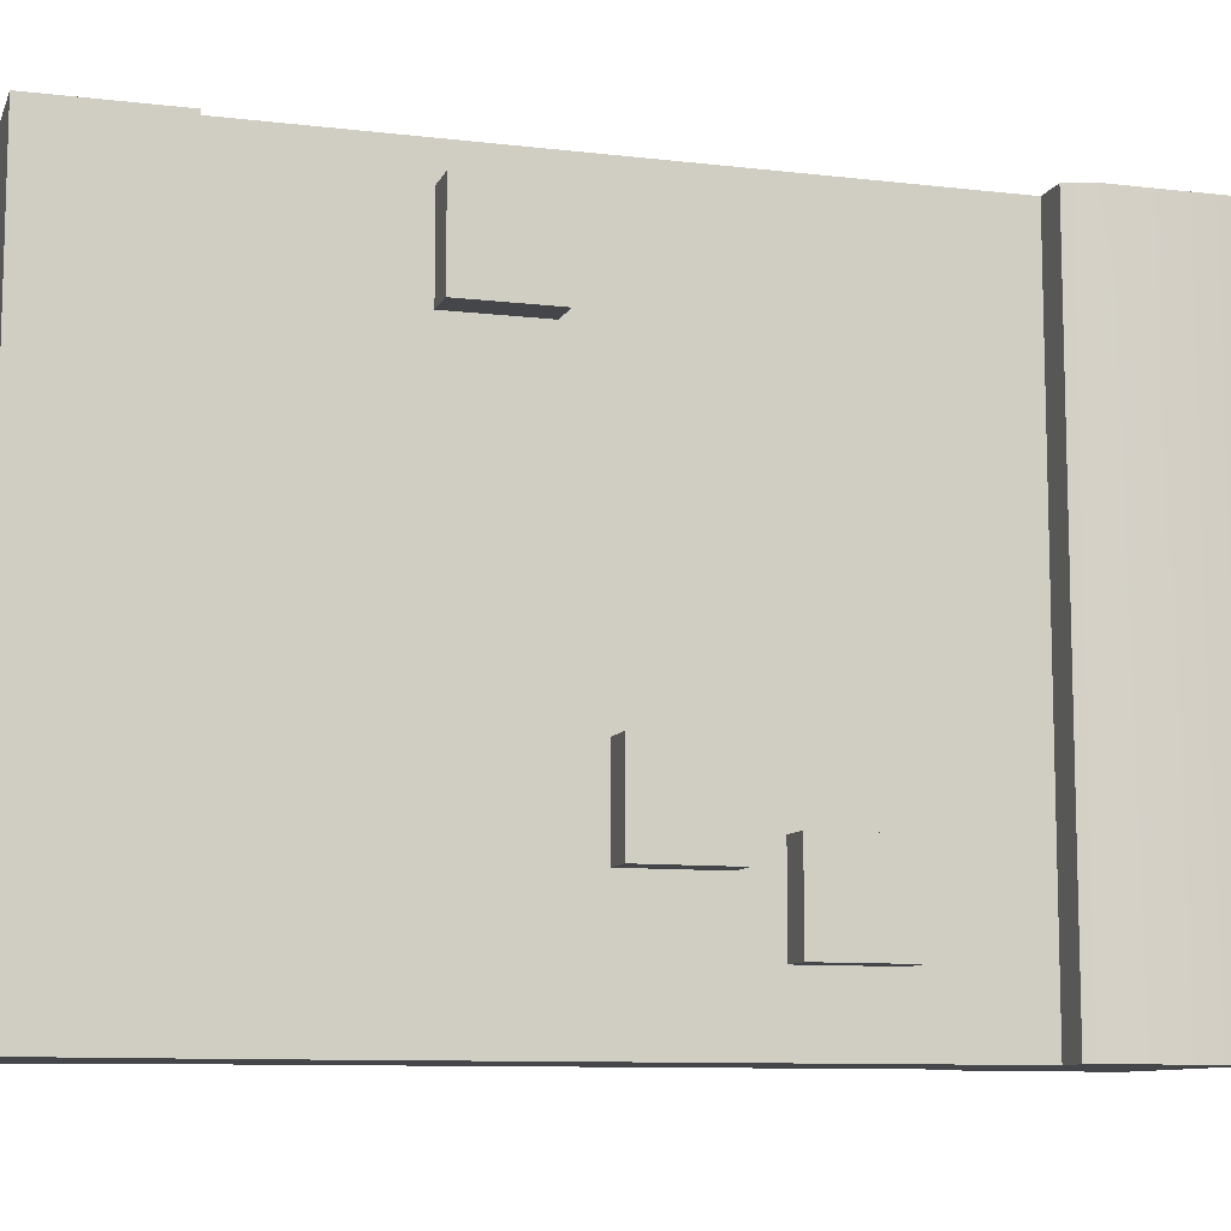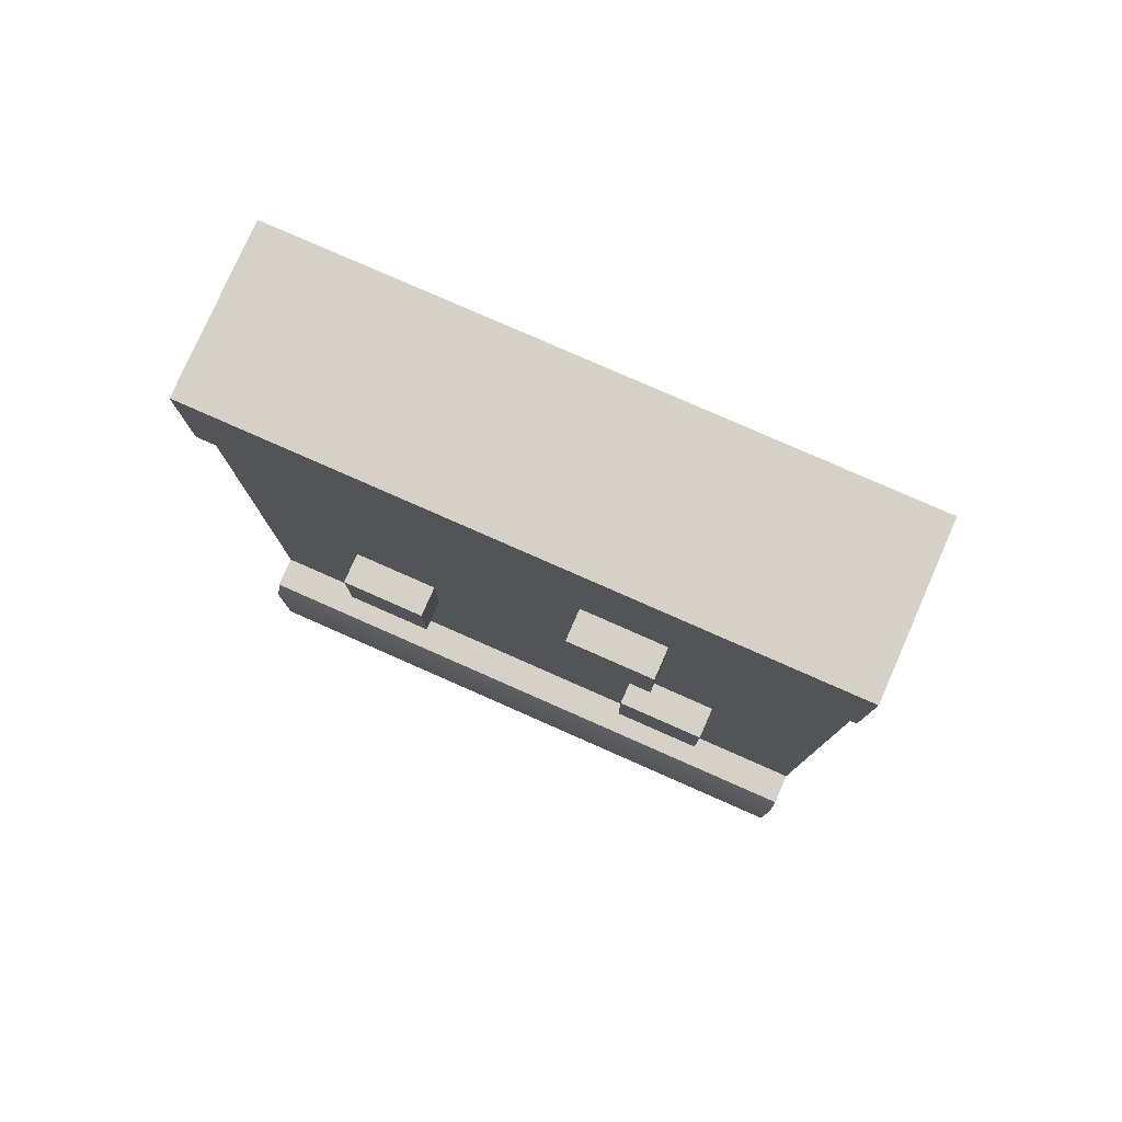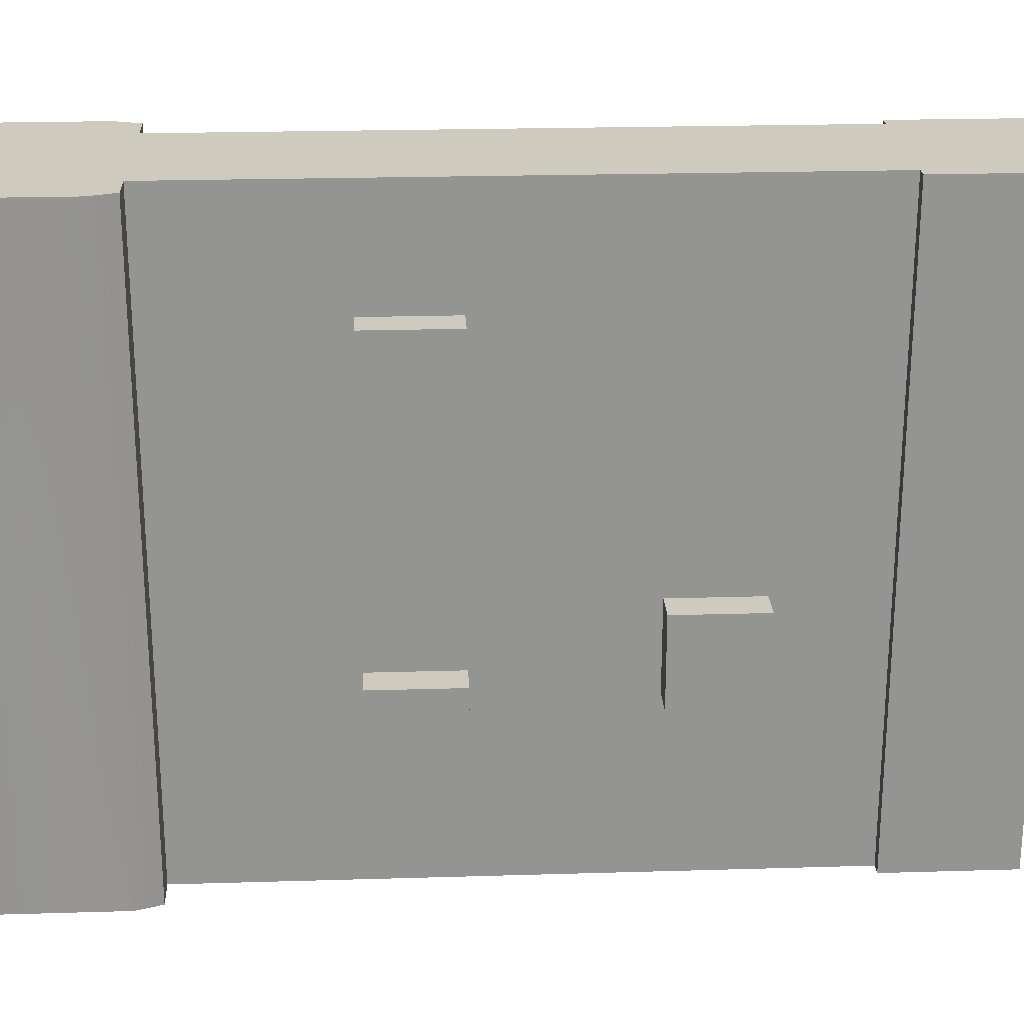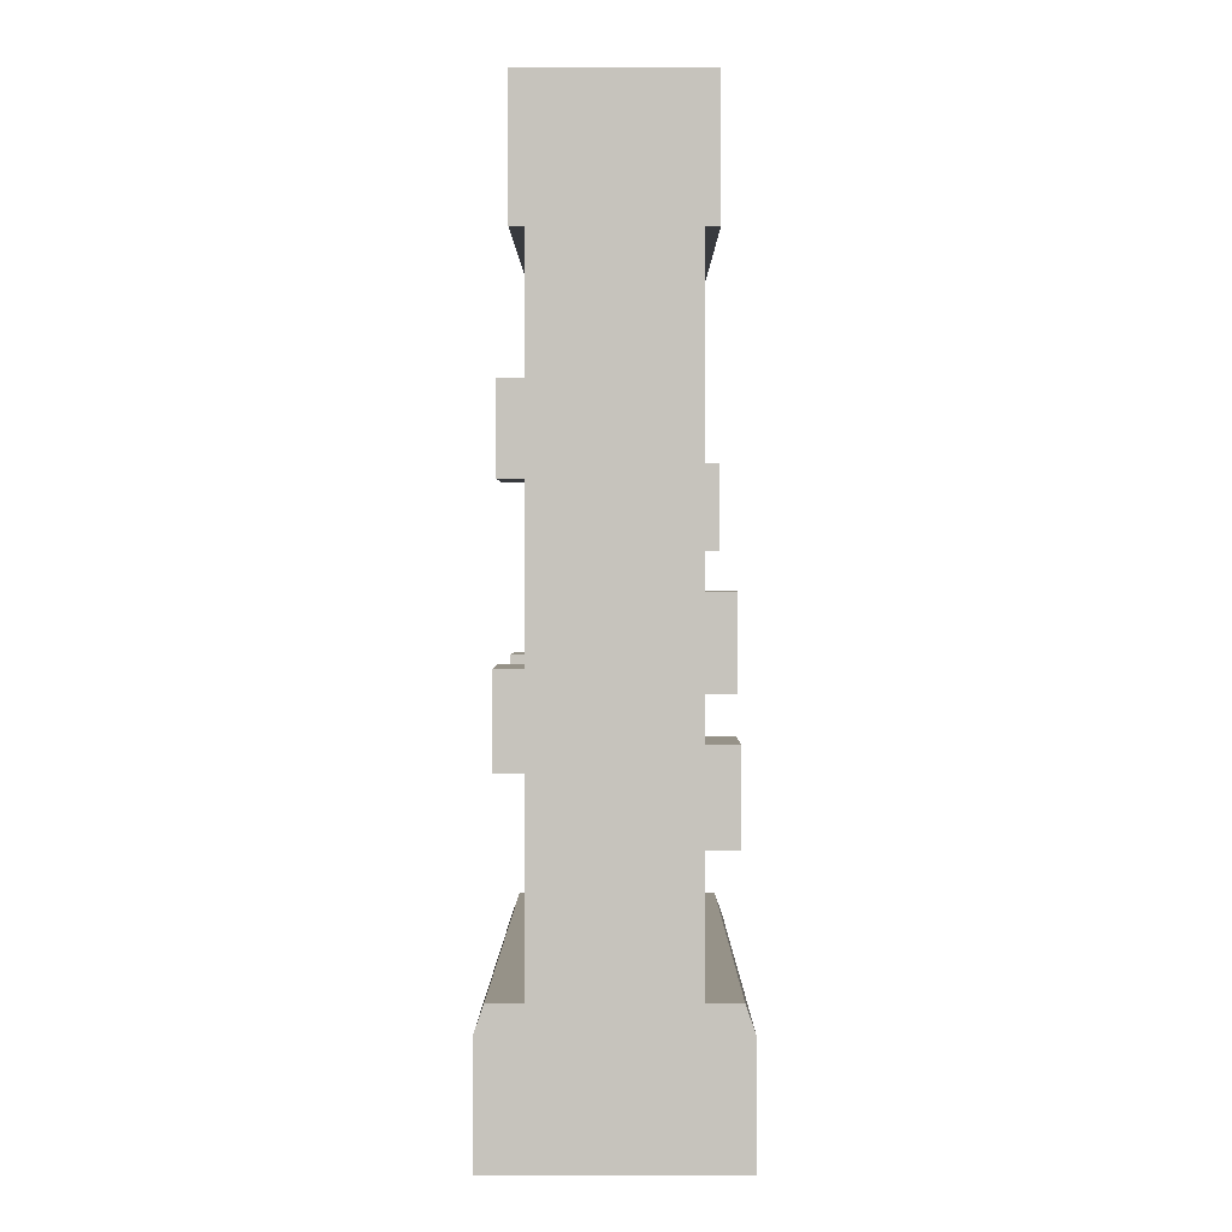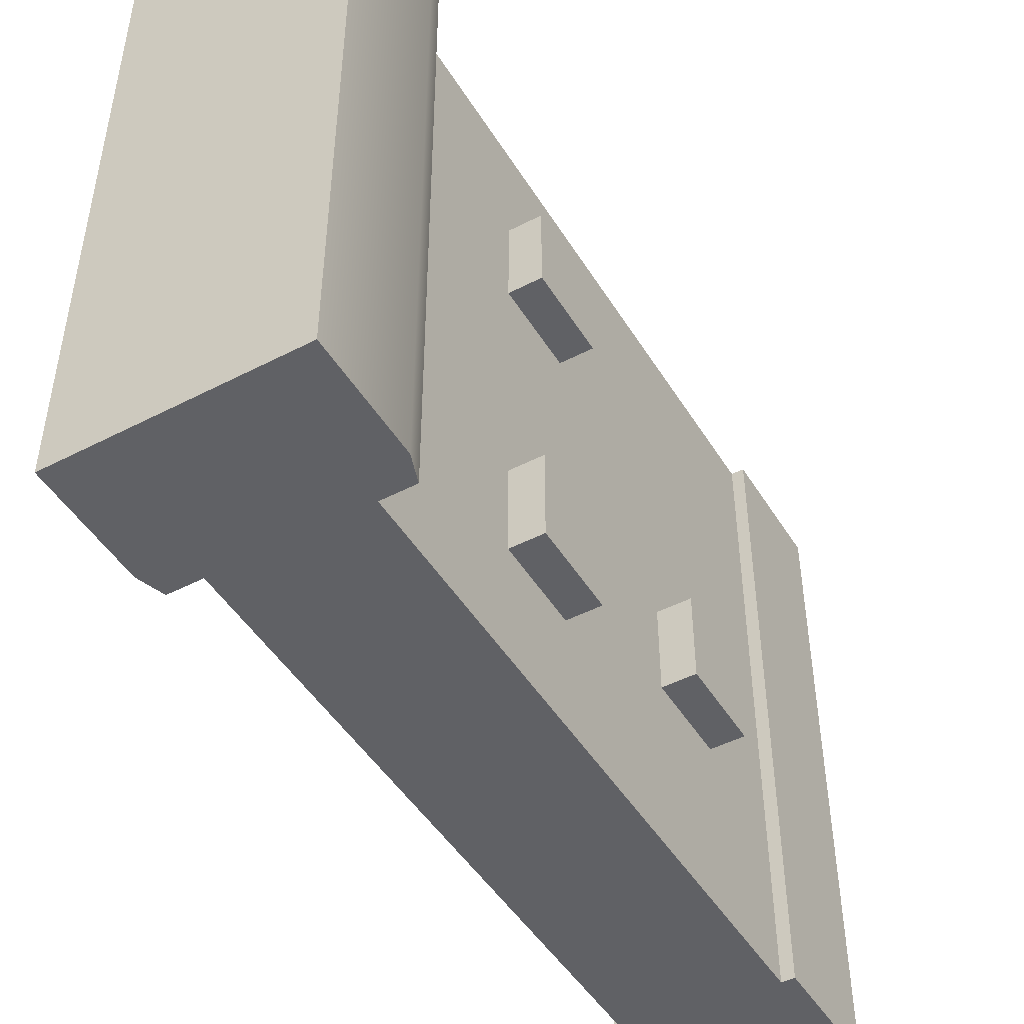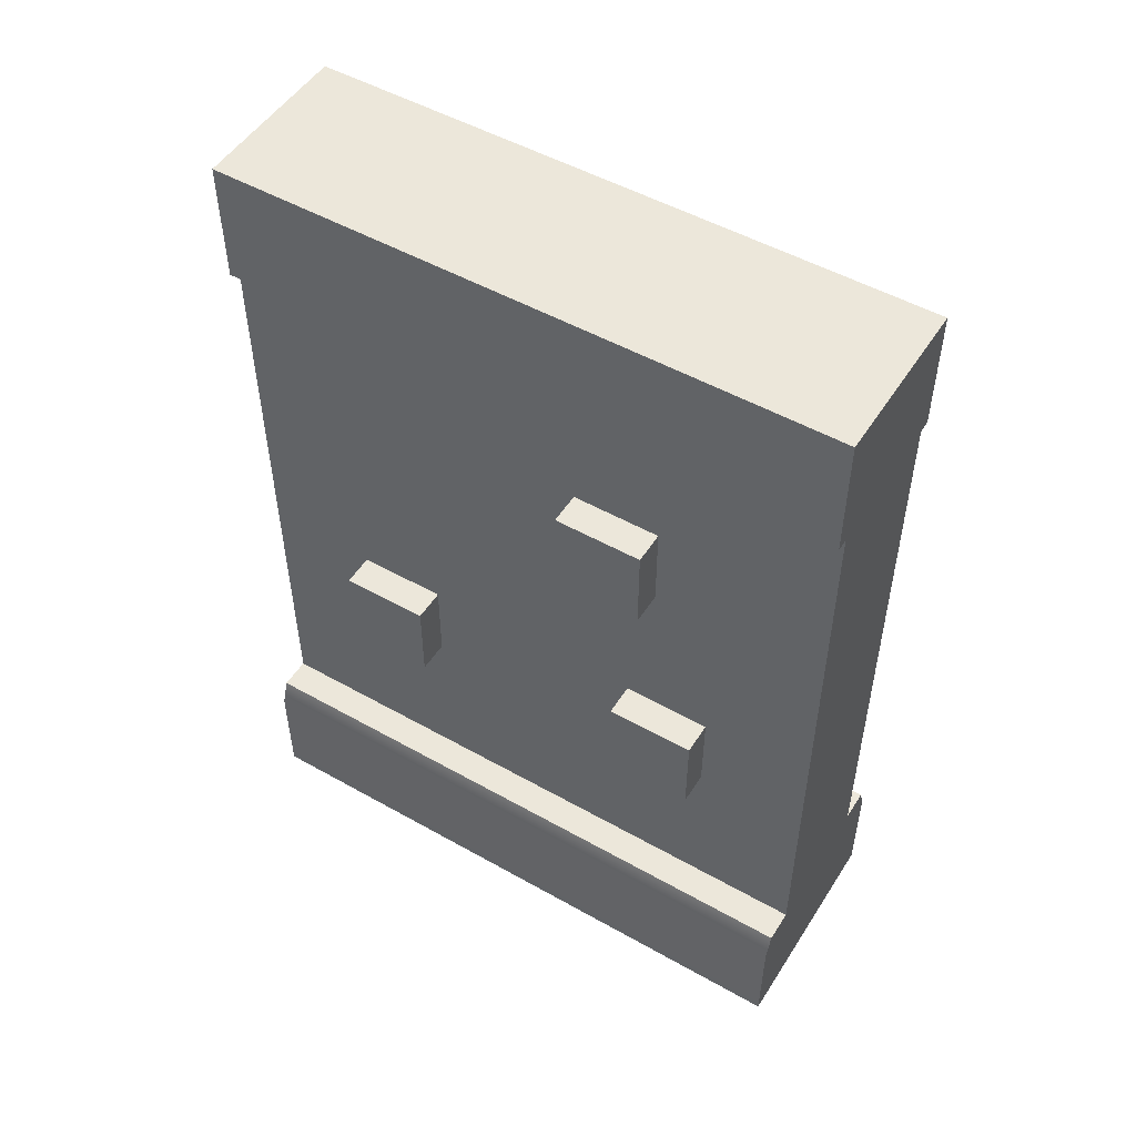
<metadata>
{"format":"obj","ext":"obj","renderer":"f3d","projection":"perspective","resolution":1024,"background":"white","views":[{"elev":-9.8,"azim":-106.8,"up":"+Z"},{"elev":78.9,"azim":113.8,"up":"+Y"},{"elev":23.2,"azim":87.1,"up":"+Z"},{"elev":1.2,"azim":-179.8,"up":"+Y"},{"elev":-47.5,"azim":30.3,"up":"+Z"},{"elev":51.0,"azim":121.6,"up":"+Y"}]}
</metadata>
<code>
o brick-wall.007
v 7.242 0.1347 4.313
v 7.195 0.1347 4.313
v 7.242 0.1347 3.409
v 7.195 0.1347 3.409
v 7.466 1.024 3.409
v 7.466 1.024 4.313
v 7.466 1.204 3.409
v 7.466 1.204 4.313
v 7.182 -0.06404 4.313
v 7.507 -0.06404 4.313
v 7.182 -0.06404 3.409
v 7.507 -0.06404 3.409
v 7.223 1.204 4.313
v 7.223 1.204 3.409
v 7.182 0.09858 4.313
v 7.182 0.09858 3.409
v 7.495 0.1347 4.313
v 7.448 0.1347 4.313
v 7.495 0.1347 3.409
v 7.448 0.1347 3.409
v 7.507 0.09858 3.409
v 7.507 0.09858 4.313
v 7.448 1.024 4.313
v 7.448 1.024 3.409
v 7.223 1.024 4.313
v 7.242 1.024 4.313
v 7.223 1.024 3.409
v 7.242 1.024 3.409
v 7.466 1.024 3.409
v 7.466 1.204 3.409
v 7.448 1.024 3.409
v 7.223 1.204 3.409
v 7.242 1.024 3.409
v 7.223 1.024 3.409
v 7.182 -0.06404 3.409
v 7.495 0.1347 3.409
v 7.448 0.1347 3.409
v 7.242 0.1347 3.409
v 7.195 0.1347 3.409
v 7.182 0.09858 3.409
v 7.466 1.204 4.313
v 7.466 1.024 4.313
v 7.223 1.204 4.313
v 7.448 1.024 4.313
v 7.242 1.024 4.313
v 7.223 1.024 4.313
v 7.182 -0.06404 4.313
v 7.495 0.1347 4.313
v 7.448 0.1347 4.313
v 7.242 0.1347 4.313
v 7.195 0.1347 4.313
v 7.182 0.09858 4.313
v 7.195 0.2986 3.632
v 7.195 0.2986 3.505
v 7.195 0.4251 3.632
v 7.195 0.4251 3.505
v 7.242 0.2986 3.632
v 7.242 0.2986 3.505
v 7.242 0.4251 3.632
v 7.242 0.4251 3.505
v 7.195 0.4793 3.722
v 7.195 0.4793 3.595
v 7.195 0.6058 3.722
v 7.195 0.6058 3.595
v 7.242 0.4793 3.722
v 7.242 0.4793 3.595
v 7.242 0.6058 3.722
v 7.242 0.6058 3.595
v 7.195 0.66 4.264
v 7.195 0.66 4.137
v 7.195 0.7865 4.264
v 7.195 0.7865 4.137
v 7.242 0.66 4.264
v 7.242 0.66 4.137
v 7.242 0.7865 4.264
v 7.242 0.7865 4.137
v 7.495 0.3851 3.571
v 7.495 0.3851 3.698
v 7.495 0.5116 3.571
v 7.495 0.5116 3.698
v 7.448 0.3851 3.571
v 7.448 0.3851 3.698
v 7.448 0.5116 3.571
v 7.448 0.5116 3.698
v 7.495 0.7465 3.661
v 7.495 0.7465 3.788
v 7.495 0.873 3.661
v 7.495 0.873 3.788
v 7.448 0.7465 3.661
v 7.448 0.7465 3.788
v 7.448 0.873 3.661
v 7.448 0.873 3.788
v 7.495 0.3851 4.022
v 7.495 0.3851 4.15
v 7.495 0.5116 4.022
v 7.495 0.5116 4.15
v 7.448 0.3851 4.022
v 7.448 0.3851 4.15
v 7.448 0.5116 4.022
v 7.448 0.5116 4.15
f 3 2 1
f 2 3 4
f 7 6 5
f 6 7 8
f 11 10 9
f 10 11 12
f 7 13 8
f 13 7 14
f 2 16 15
f 16 2 4
f 19 18 17
f 18 19 20
f 19 22 21
f 22 19 17
f 24 6 23
f 6 24 5
f 27 26 25
f 26 27 28
f 13 27 25
f 27 13 14
f 21 10 12
f 10 21 22
f 15 11 9
f 11 15 16
f 31 30 29
f 30 31 32
f 32 31 33
f 32 33 34
f 35 21 12
f 21 35 36
f 36 35 37
f 37 35 38
f 38 35 39
f 39 35 40
f 43 42 41
f 42 43 44
f 44 43 45
f 45 43 46
f 22 47 10
f 47 22 48
f 47 48 49
f 47 49 50
f 47 50 51
f 47 51 52
f 26 3 1
f 3 26 28
f 24 18 20
f 18 24 23
f 20 28 24
f 28 20 3
f 26 18 23
f 18 26 1
f 55 54 53
f 54 55 56
f 54 57 53
f 57 54 58
f 55 57 59
f 57 55 53
f 60 55 59
f 55 60 56
f 54 60 58
f 60 54 56
f 63 62 61
f 62 63 64
f 62 65 61
f 65 62 66
f 63 65 67
f 65 63 61
f 68 63 67
f 63 68 64
f 62 68 66
f 68 62 64
f 71 70 69
f 70 71 72
f 70 73 69
f 73 70 74
f 71 73 75
f 73 71 69
f 76 71 75
f 71 76 72
f 70 76 74
f 76 70 72
f 79 78 77
f 78 79 80
f 78 81 77
f 81 78 82
f 79 81 83
f 81 79 77
f 84 79 83
f 79 84 80
f 78 84 82
f 84 78 80
f 87 86 85
f 86 87 88
f 86 89 85
f 89 86 90
f 87 89 91
f 89 87 85
f 92 87 91
f 87 92 88
f 86 92 90
f 92 86 88
f 95 94 93
f 94 95 96
f 94 97 93
f 97 94 98
f 95 97 99
f 97 95 93
f 100 95 99
f 95 100 96
f 94 100 98
f 100 94 96
f 3 2 1
f 2 3 4
f 7 6 5
f 6 7 8
f 11 10 9
f 10 11 12
f 7 13 8
f 13 7 14
f 2 16 15
f 16 2 4
f 19 18 17
f 18 19 20
f 19 22 21
f 22 19 17
f 24 6 23
f 6 24 5
f 27 26 25
f 26 27 28
f 13 27 25
f 27 13 14
f 21 10 12
f 10 21 22
f 15 11 9
f 11 15 16
f 31 30 29
f 30 31 32
f 32 31 33
f 32 33 34
f 35 21 12
f 21 35 36
f 36 35 37
f 37 35 38
f 38 35 39
f 39 35 40
f 43 42 41
f 42 43 44
f 44 43 45
f 45 43 46
f 22 47 10
f 47 22 48
f 47 48 49
f 47 49 50
f 47 50 51
f 47 51 52
f 26 3 1
f 3 26 28
f 24 18 20
f 18 24 23
f 20 28 24
f 28 20 3
f 26 18 23
f 18 26 1
f 55 54 53
f 54 55 56
f 54 57 53
f 57 54 58
f 55 57 59
f 57 55 53
f 60 55 59
f 55 60 56
f 54 60 58
f 60 54 56
f 63 62 61
f 62 63 64
f 62 65 61
f 65 62 66
f 63 65 67
f 65 63 61
f 68 63 67
f 63 68 64
f 62 68 66
f 68 62 64
f 71 70 69
f 70 71 72
f 70 73 69
f 73 70 74
f 71 73 75
f 73 71 69
f 76 71 75
f 71 76 72
f 70 76 74
f 76 70 72
f 79 78 77
f 78 79 80
f 78 81 77
f 81 78 82
f 79 81 83
f 81 79 77
f 84 79 83
f 79 84 80
f 78 84 82
f 84 78 80
f 87 86 85
f 86 87 88
f 86 89 85
f 89 86 90
f 87 89 91
f 89 87 85
f 92 87 91
f 87 92 88
f 86 92 90
f 92 86 88
f 95 94 93
f 94 95 96
f 94 97 93
f 97 94 98
f 95 97 99
f 97 95 93
f 100 95 99
f 95 100 96
f 94 100 98
f 100 94 96

</code>
